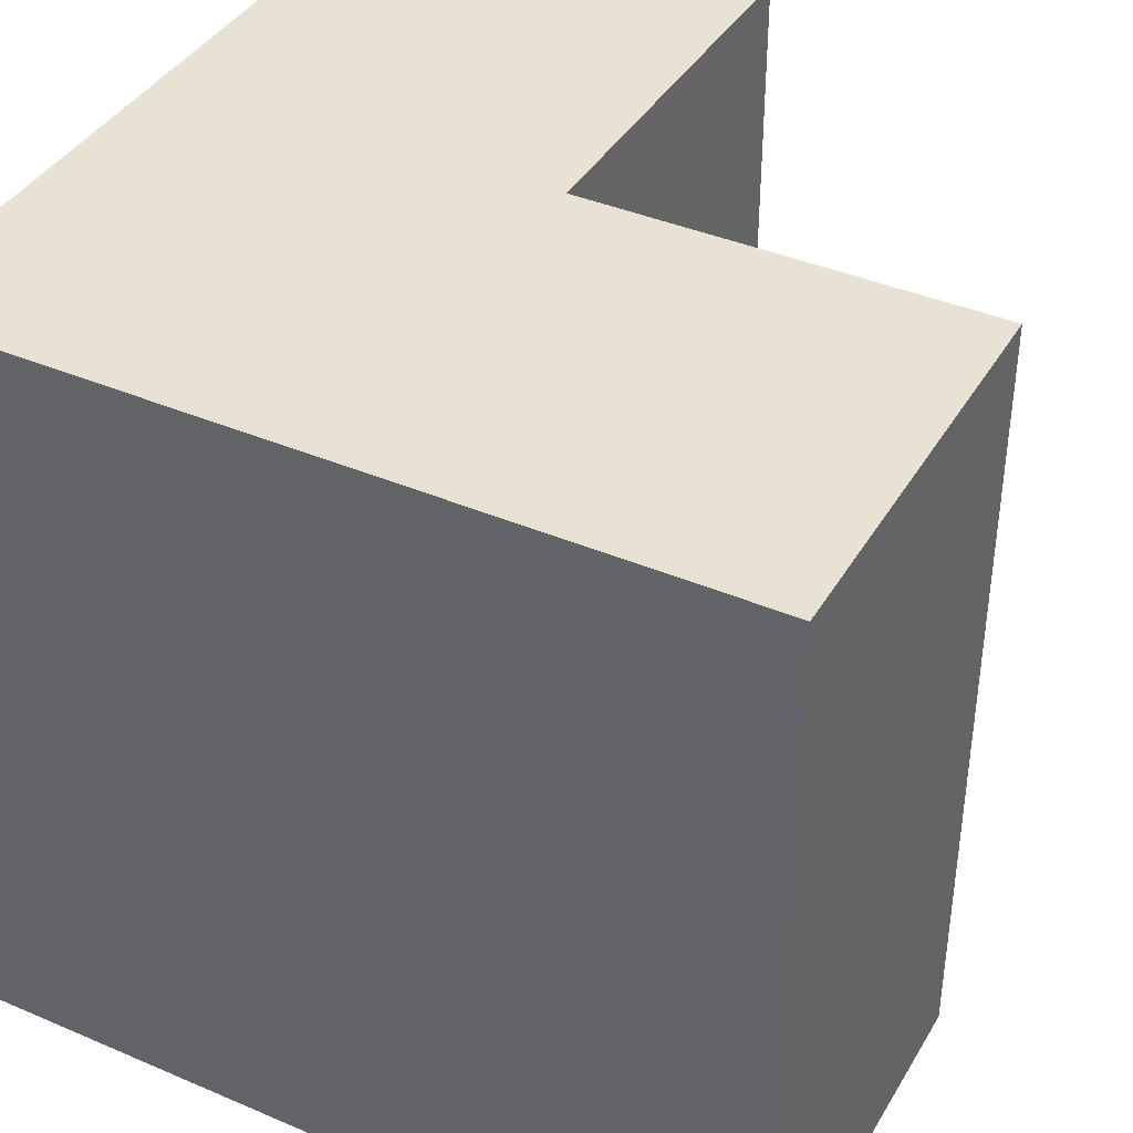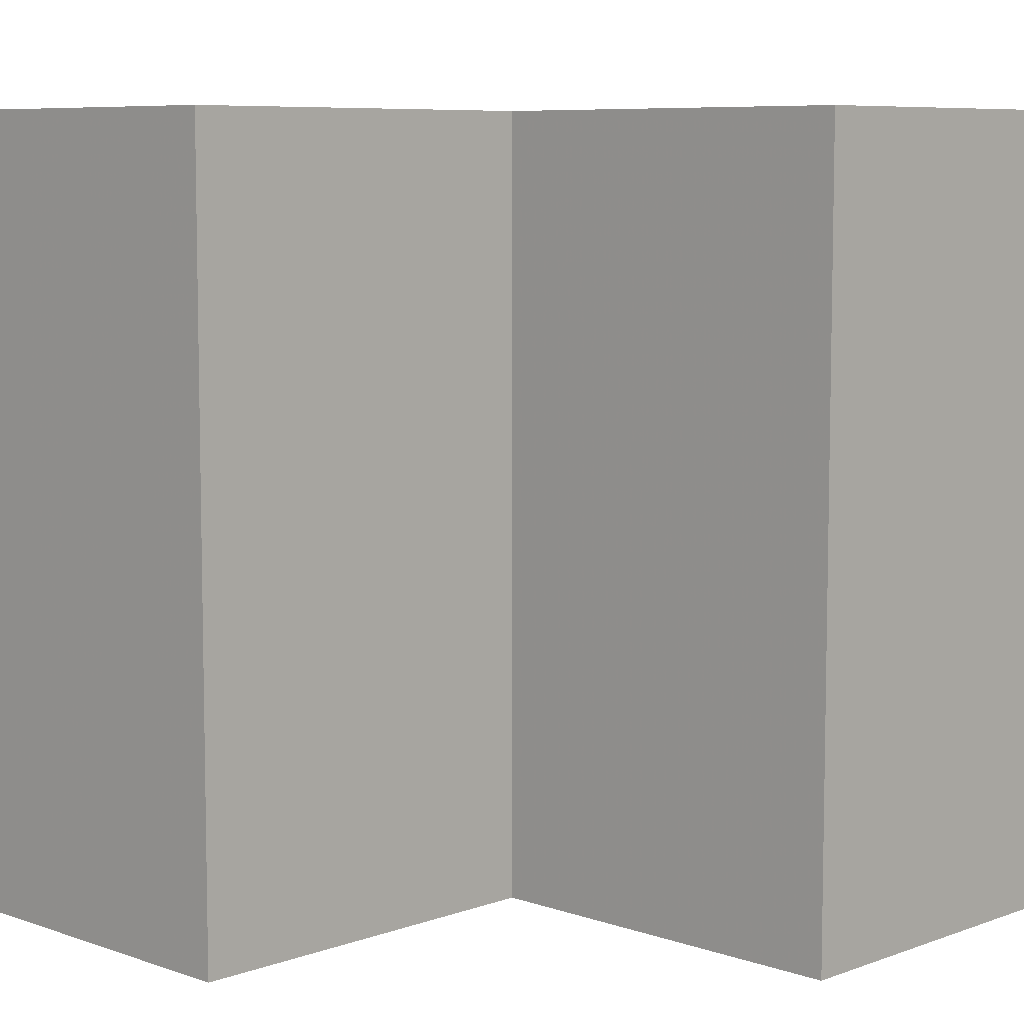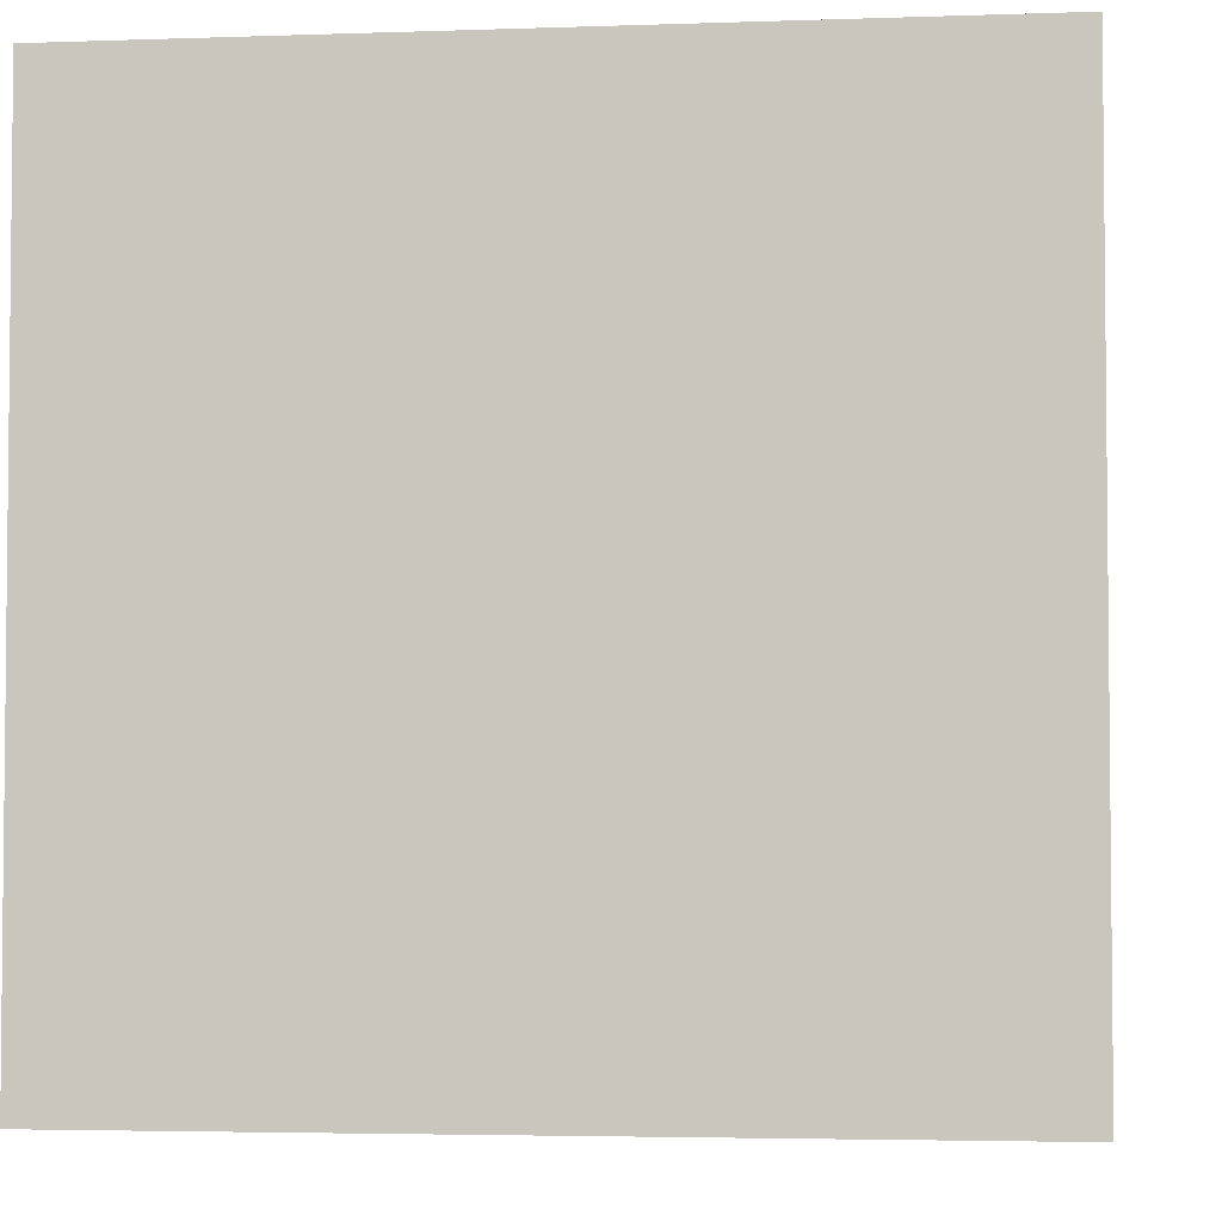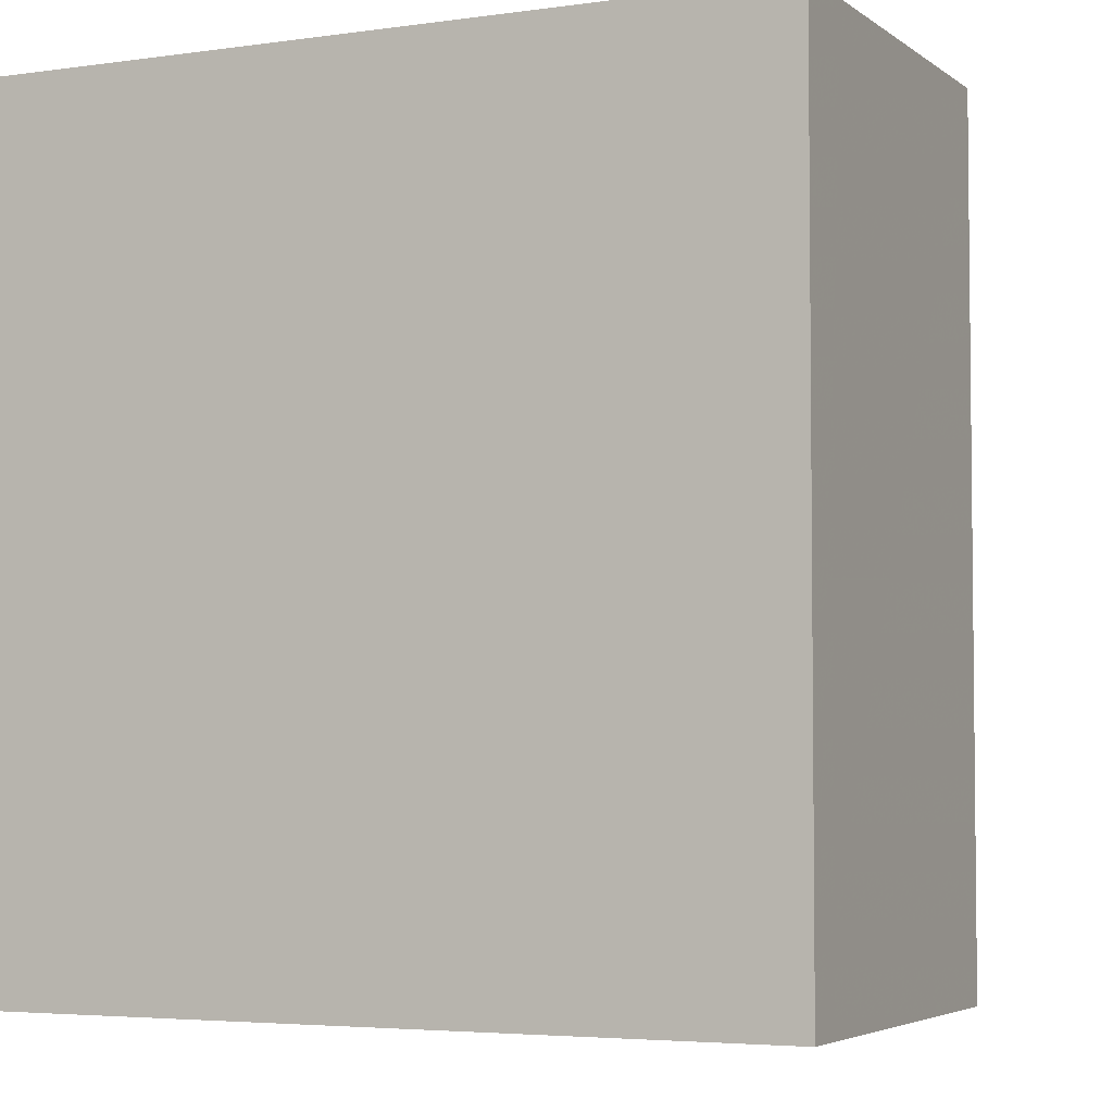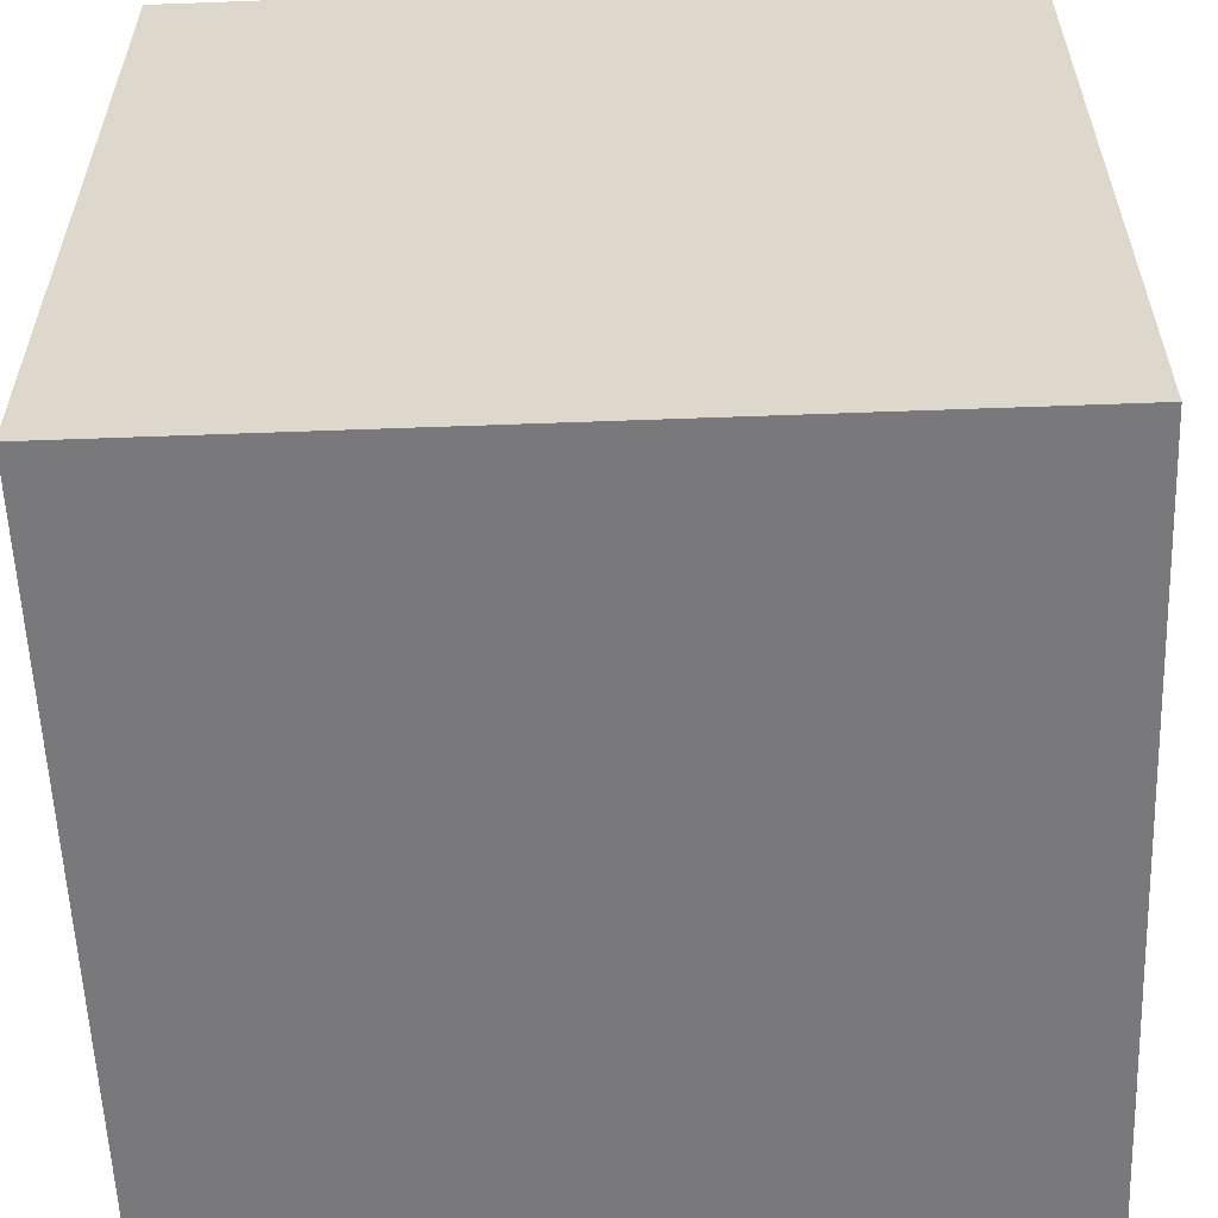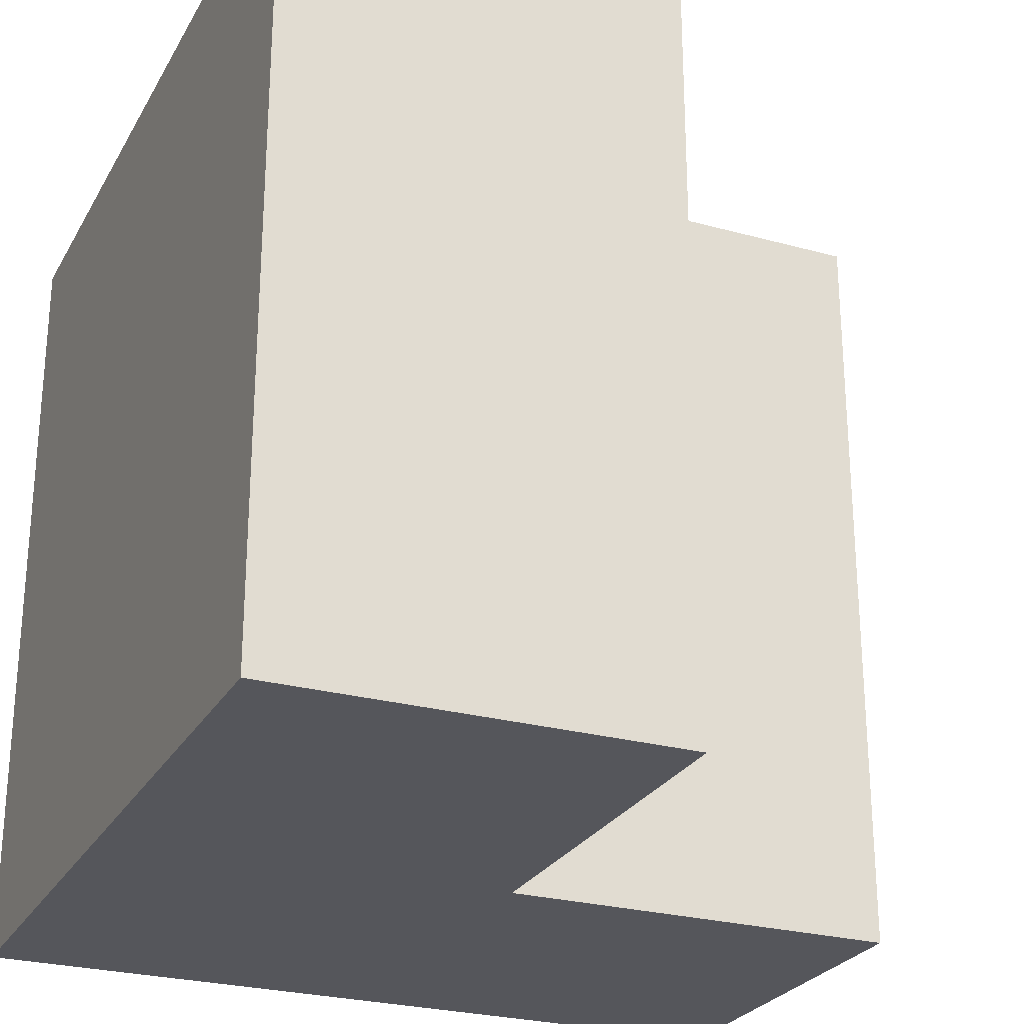
<metadata>
{"format":"obj","ext":"obj","renderer":"f3d","projection":"perspective","resolution":1024,"background":"white","views":[{"elev":39.7,"azim":117.9,"up":"+Z"},{"elev":7.5,"azim":-135.6,"up":"+Z"},{"elev":-3.7,"azim":96.7,"up":"+Y"},{"elev":-4.2,"azim":115.4,"up":"+Z"},{"elev":-57.9,"azim":92.2,"up":"+Y"},{"elev":-26.2,"azim":156.5,"up":"+Z"}]}
</metadata>
<code>
o Cube
v 1 1 1e-06
v 1 0 1e-06
v 1e-06 0 -1e-06
v 1 1 1
v 1 -0 1
v -1e-06 0 1
v 0.5 1 0
v 0.5 1 1
v 1e-06 0.5 -1e-06
v -1e-06 0.5 1
v 0.5 0.5 0
v 0.5 0.5 1
f 1 7 8
f 1 8 4
f 6 10 9
f 6 9 3
f 9 10 12
f 9 12 11
f 7 11 12
f 7 12 8
f 2 5 6
f 2 6 3
f 2 1 4
f 2 4 5
f 6 12 10
f 1 2 3
f 3 9 11
f 1 11 7
f 4 8 12
f 4 6 5

</code>
